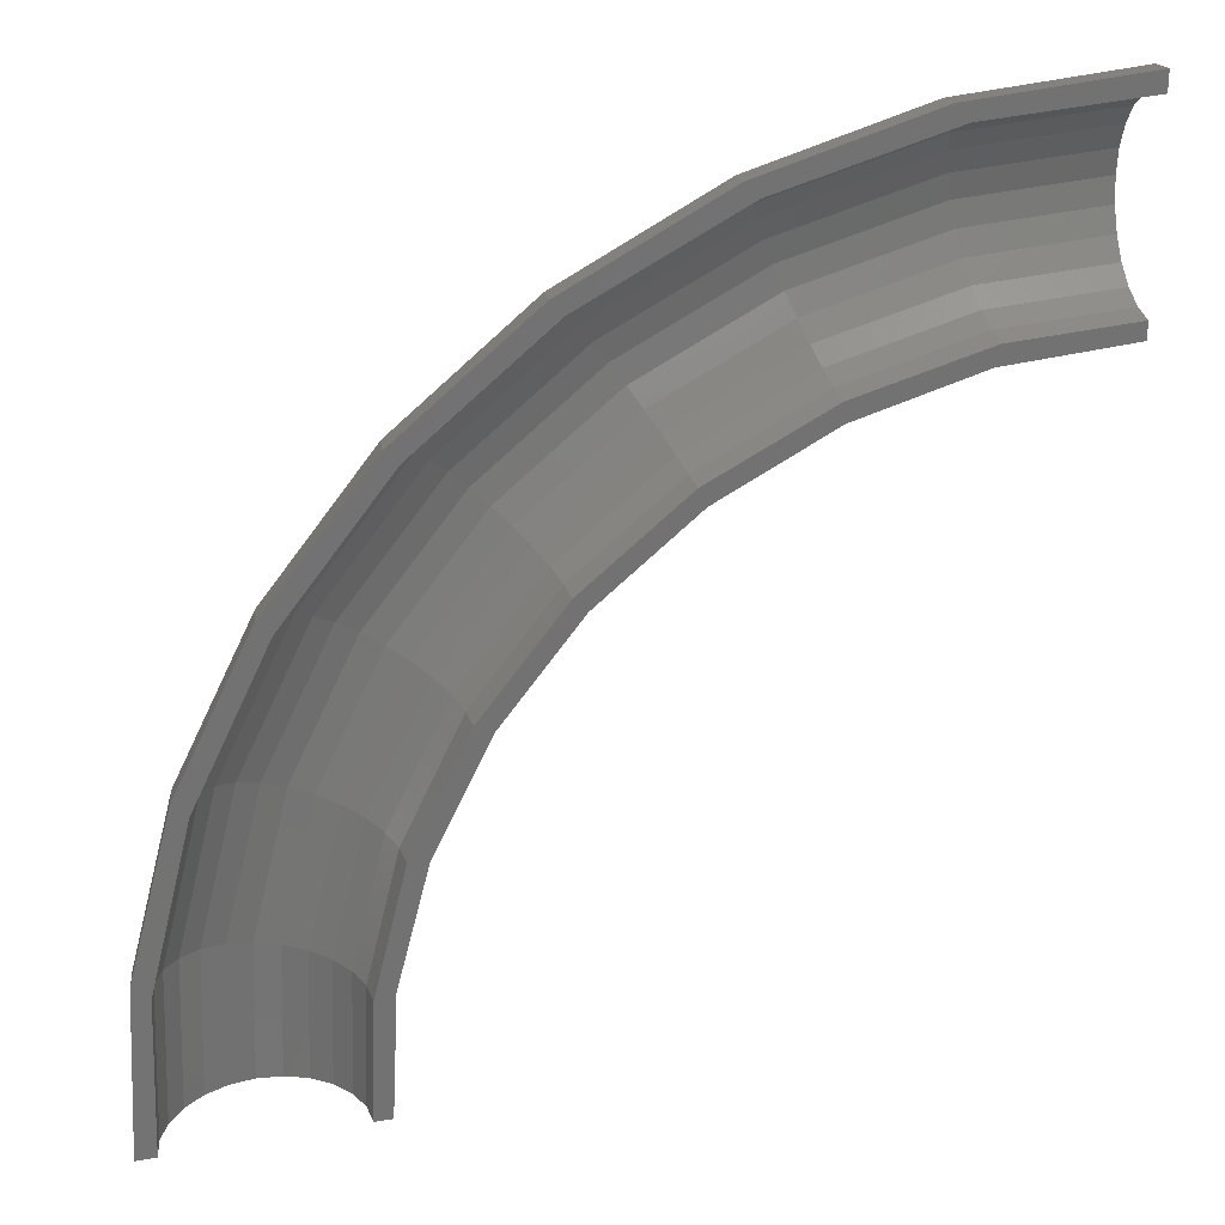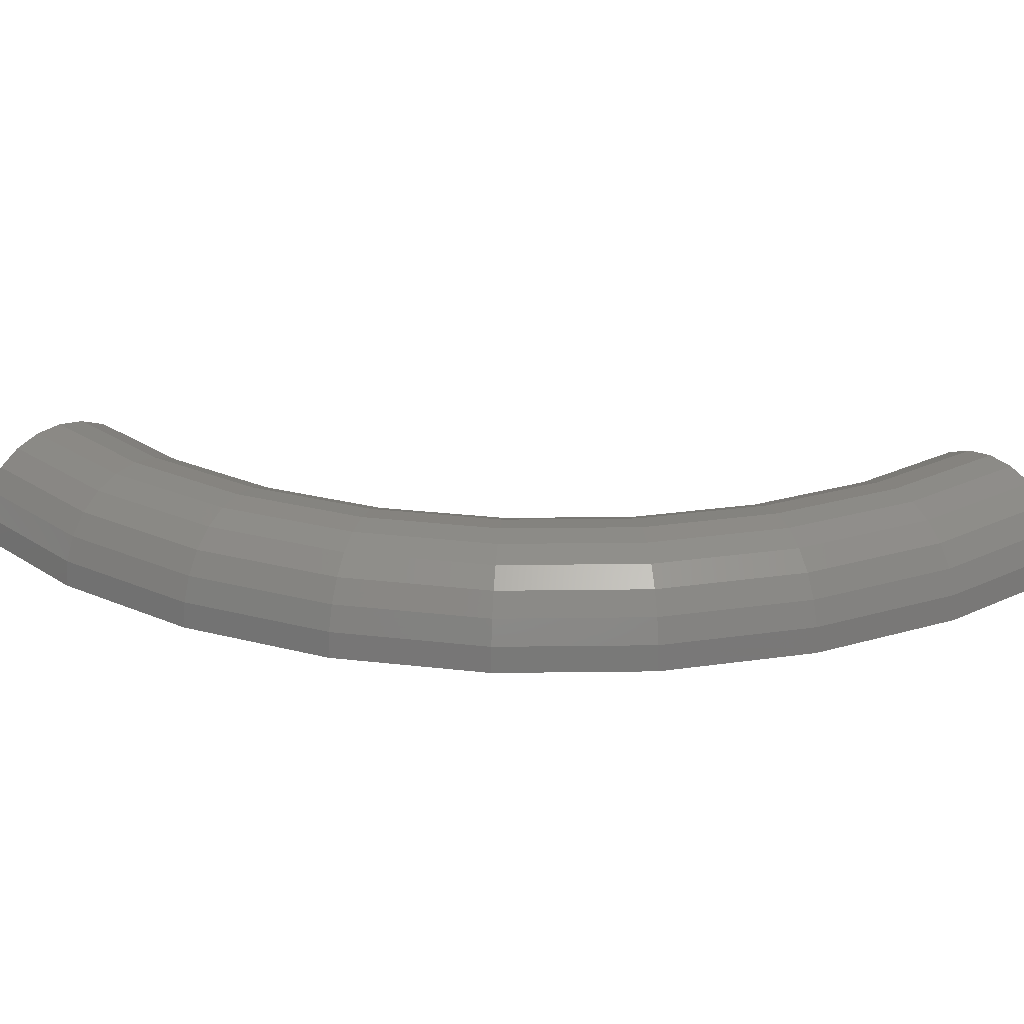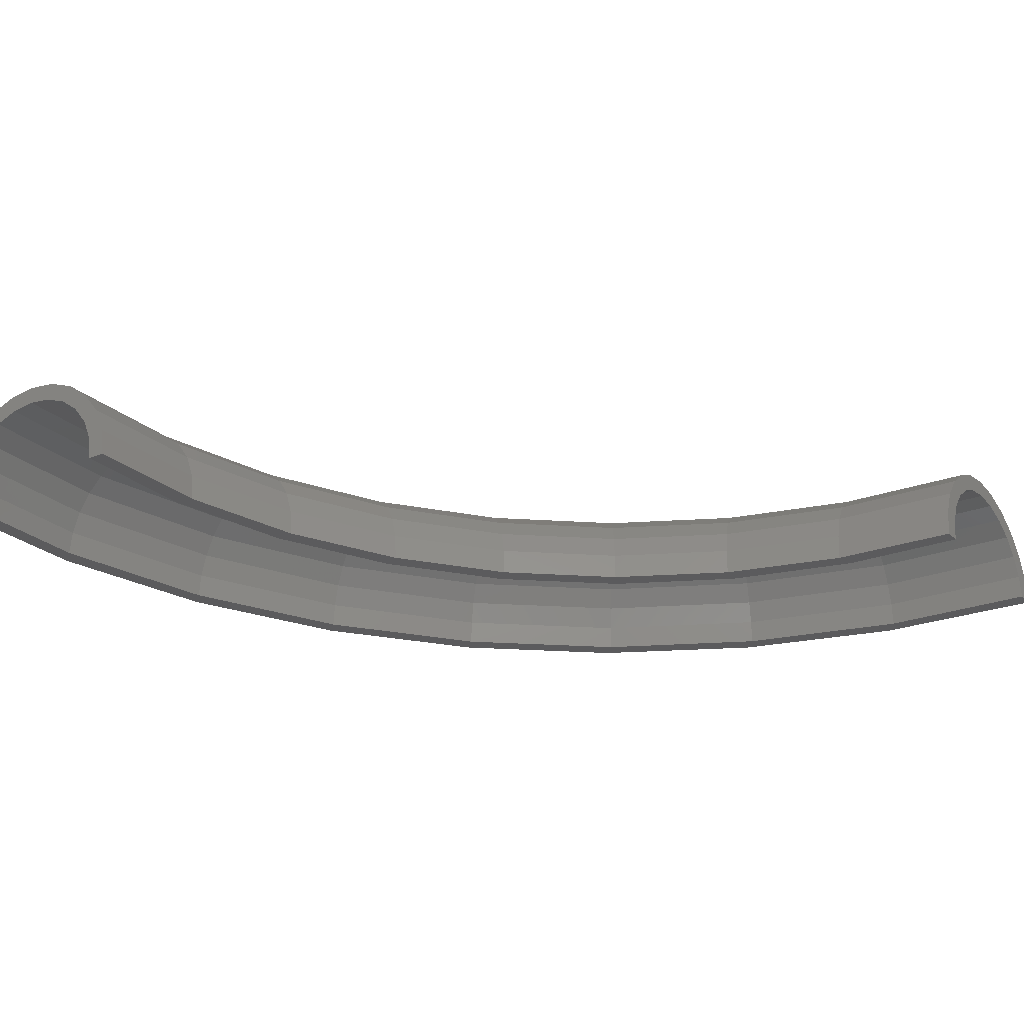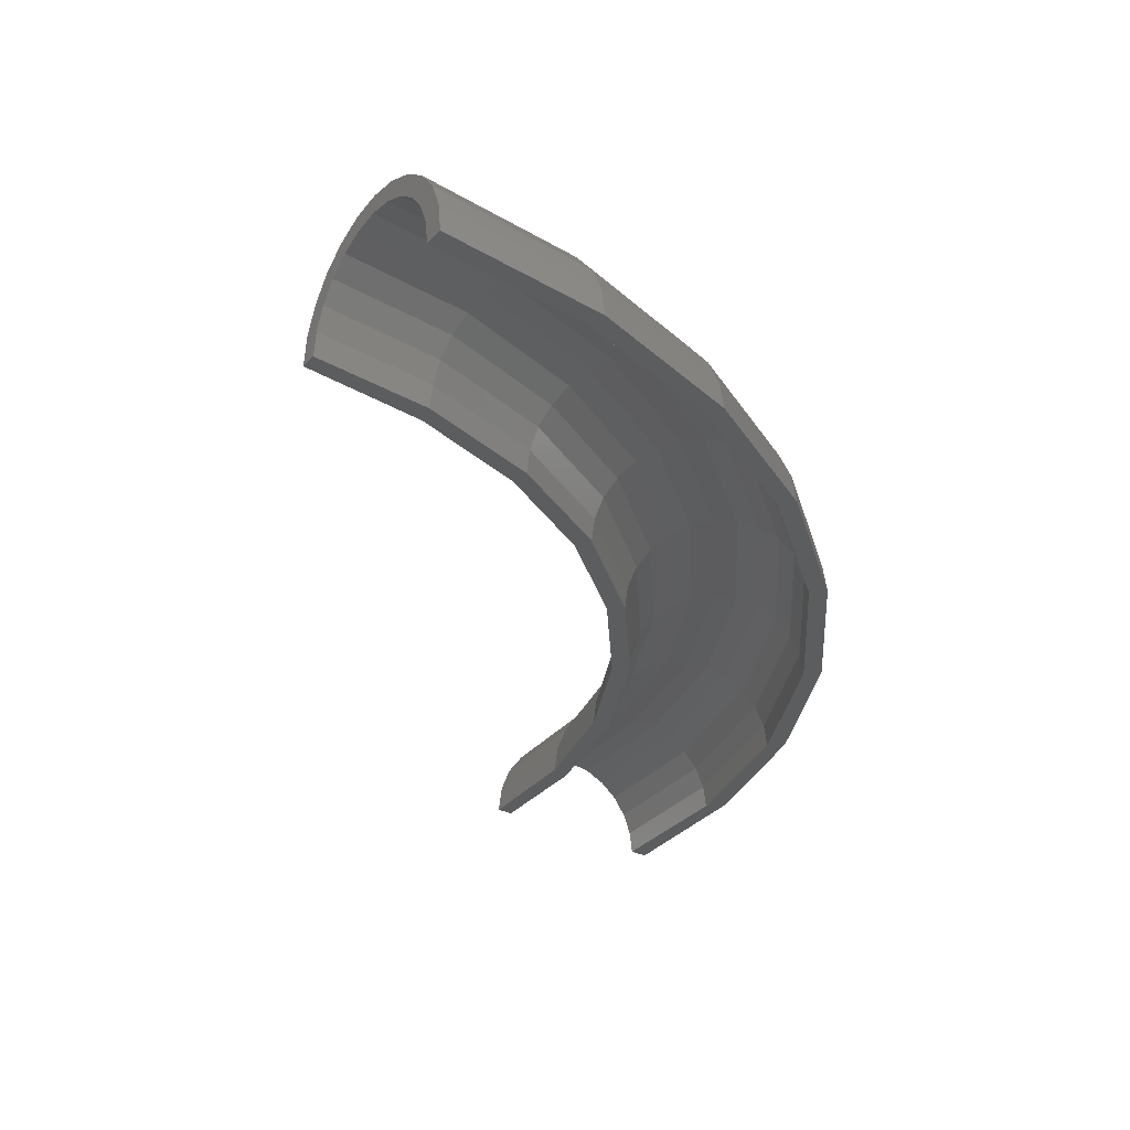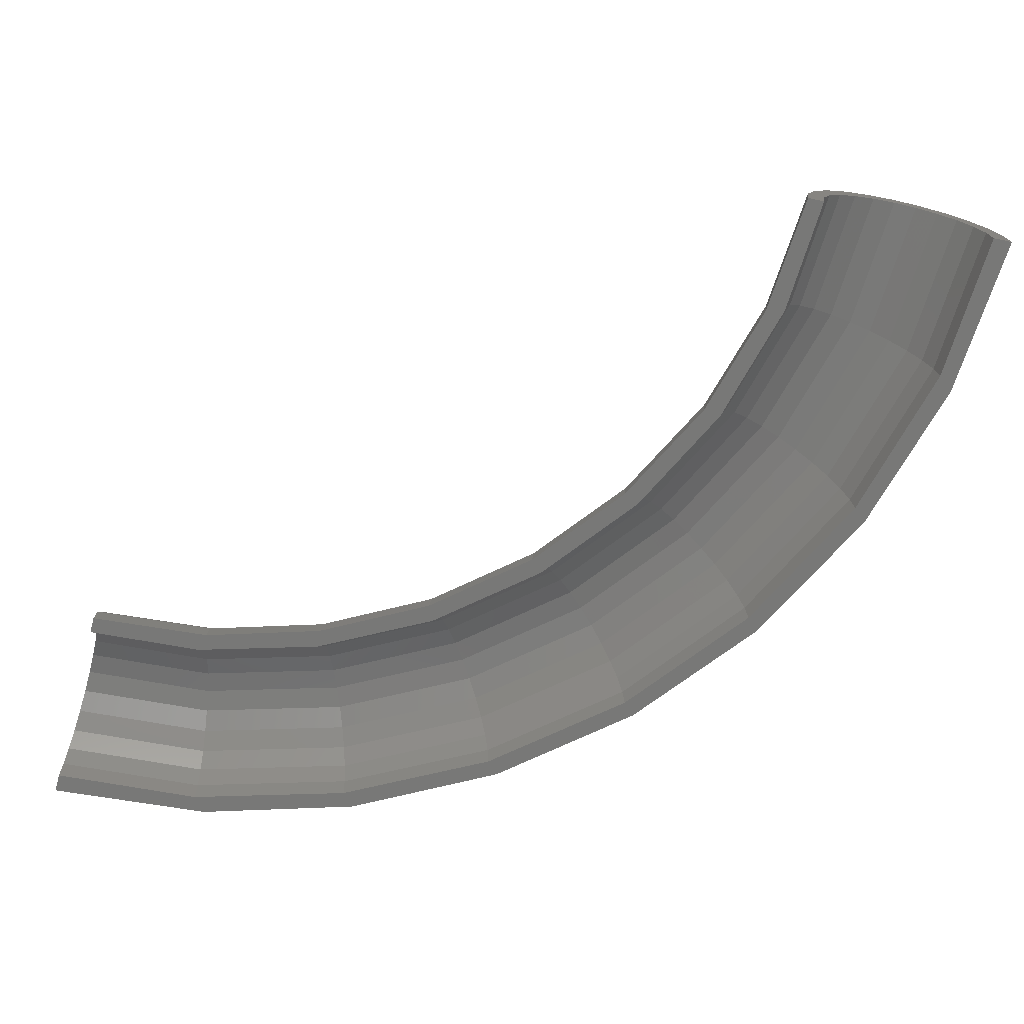
<metadata>
{"format":"stl","ext":"stl","renderer":"f3d","projection":"perspective","resolution":1024,"background":"white","views":[{"elev":25.6,"azim":168.2,"up":"+Y"},{"elev":26.0,"azim":138.2,"up":"+Z"},{"elev":-26.7,"azim":-58.1,"up":"+Z"},{"elev":-30.7,"azim":52.7,"up":"+Z"},{"elev":-70.6,"azim":-15.1,"up":"+Z"}]}
</metadata>
<code>
# stl→obj: 265 verts, 526 faces
v 9.972e-15 44.91 0.11
v 1.017e-14 45.8 1.553
v 1.021e-14 46 0
v 9.975e-15 44.93 0
v 9.938e-15 44.76 1.294
v 9.928e-15 44.71 1.397
v 1.004e-14 45.2 3
v 9.827e-15 44.26 2.5
v 9.812e-15 44.19 2.589
v 9.824e-15 44.24 4.243
v 9.651e-15 43.46 3.536
v 9.631e-15 43.37 3.604
v 9.548e-15 43 5.196
v 9.421e-15 42.43 4.33
v 9.398e-15 42.32 4.374
v 9.227e-15 41.55 5.796
v 9.154e-15 41.23 4.83
v 9.129e-15 41.11 4.844
v 8.882e-15 40 6
v 8.867e-15 39.93 5
v 8.842e-15 39.82 4.985
v 8.537e-15 38.45 5.796
v 8.58e-15 38.64 4.83
v 8.557e-15 38.54 4.786
v 8.216e-15 37 5.196
v 8.313e-15 37.44 4.33
v 8.293e-15 37.35 4.261
v 7.94e-15 35.76 4.243
v 8.083e-15 36.4 3.536
v 8.068e-15 36.34 3.446
v 7.728e-15 34.8 3
v 7.907e-15 35.61 2.5
v 7.898e-15 35.57 2.396
v 7.595e-15 34.2 1.553
v 7.796e-15 35.11 1.294
v 7.793e-15 35.1 1.184
v 7.55e-15 34 0
v 7.759e-15 34.94 0
v 45.94 -2.34 0
v 45.74 -2.33 1.553
v 45.14 -2.299 3
v 44.19 -2.251 4.243
v 42.94 -2.188 5.196
v 39.95 -2.035 6
v 41.5 -2.114 5.796
v 38.4 -1.956 5.796
v 36.95 -1.882 5.196
v 35.71 -1.819 4.243
v 38.7 -1.971 4.844
v 39.88 -2.032 5
v 38.59 -1.966 4.83
v 37.49 -1.91 4.371
v 37.39 -1.905 4.33
v 37.28 -1.899 4.243
v 39.99 -2.037 4.986
v 41.17 -2.097 4.83
v 41.27 -2.102 4.788
v 42.37 -2.159 4.33
v 42.46 -2.163 4.264
v 42.49 -2.164 4.243
v 33.96 -1.73 0
v 35.02 -1.784 0.9763
v 34.76 -1.771 3
v 34.91 -1.778 0.1092
v 34.9 -1.778 0
v 34.16 -1.74 1.553
v 35.71 -1.819 2.691
v 35.63 -1.815 2.586
v 35.56 -1.812 2.5
v 35.11 -1.788 1.395
v 35.07 -1.786 1.294
v 43.41 -2.211 3.536
v 43.44 -2.213 3.495
v 36.44 -1.856 3.601
v 36.36 -1.852 3.536
v 43.47 -2.215 3.449
v 43.84 -2.233 2.965
v 44.19 -2.251 2.518
v 44.2 -2.252 2.5
v 44.24 -2.254 2.399
v 44.7 -2.277 1.294
v 44.71 -2.278 1.185
v 44.87 -2.286 0
v 9.22 44.86 1.553
v 9.261 45.06 0
v 9.099 44.27 3
v 8.907 43.34 4.243
v 8.657 42.12 5.196
v 8.366 40.7 5.796
v 8.053 39.18 6
v 7.74 37.66 5.796
v 7.449 36.24 5.196
v 7.199 35.03 4.243
v 7.007 34.09 3
v 6.886 33.5 1.553
v 6.845 33.3 0
v 18.06 42.08 1.553
v 18.14 42.27 0
v 17.83 41.53 3
v 17.45 40.66 4.243
v 16.96 39.51 5.196
v 16.39 38.18 5.796
v 15.78 36.76 6
v 15.16 35.33 5.796
v 14.59 34 5.196
v 14.1 32.86 4.243
v 13.73 31.98 3
v 13.49 31.43 1.553
v 13.41 31.24 0
v 26.16 37.59 1.553
v 26.28 37.75 0
v 25.82 37.09 3
v 25.28 36.31 4.243
v 24.57 35.29 5.196
v 23.74 34.1 5.796
v 22.85 32.83 6
v 21.97 31.55 5.796
v 21.14 30.37 5.196
v 20.43 29.35 4.243
v 19.88 28.56 3
v 19.54 28.07 1.553
v 19.43 27.9 0
v 33.2 31.55 1.553
v 33.34 31.69 0
v 32.76 31.14 3
v 32.07 30.48 4.243
v 31.17 29.62 5.196
v 30.12 28.63 5.796
v 28.99 27.56 6
v 27.87 26.49 5.796
v 26.82 25.49 5.196
v 25.92 24.63 4.243
v 25.23 23.98 3
v 24.79 23.56 1.553
v 24.65 23.42 0
v 38.87 24.22 1.553
v 39.04 24.33 0
v 38.36 23.9 3
v 37.55 23.4 4.243
v 36.49 22.74 5.196
v 35.27 21.98 5.796
v 33.95 21.15 6
v 32.63 20.33 5.796
v 31.4 19.57 5.196
v 30.35 18.91 4.243
v 29.54 18.41 3
v 29.03 18.09 1.553
v 28.86 17.98 0
v 42.95 15.9 1.553
v 43.14 15.97 0
v 42.39 15.69 3
v 41.49 15.36 4.243
v 40.33 14.93 5.196
v 38.97 14.42 5.796
v 37.51 13.89 6
v 36.06 13.35 5.796
v 34.7 12.84 5.196
v 33.53 12.41 4.243
v 32.64 12.08 3
v 32.08 11.87 1.553
v 31.89 11.8 0
v 45.27 6.926 1.553
v 45.47 6.957 0
v 44.68 6.835 3
v 43.73 6.691 4.243
v 42.51 6.503 5.196
v 41.08 6.284 5.796
v 39.54 6.049 6
v 38 5.814 5.796
v 36.57 5.596 5.196
v 35.35 5.408 4.243
v 34.4 5.263 3
v 33.81 5.173 1.553
v 33.61 5.142 0
v 8.45 44.03 1.294
v 8.482 44.19 0
v 8.356 43.54 2.5
v 8.206 42.76 3.536
v 8.011 41.74 4.33
v 7.783 40.55 4.83
v 7.54 39.28 5
v 7.296 38.01 4.83
v 7.068 36.83 4.33
v 6.873 35.81 3.536
v 6.723 35.03 2.5
v 6.629 34.54 1.294
v 6.597 34.37 0
v 17.32 41.35 1.294
v 17.39 41.51 0
v 17.13 40.89 2.5
v 16.82 40.15 3.536
v 16.42 39.2 4.33
v 15.96 38.09 4.83
v 15.46 36.89 5
v 14.96 35.7 4.83
v 14.49 34.59 4.33
v 14.09 33.63 3.536
v 13.78 32.9 2.5
v 13.59 32.44 1.294
v 13.52 32.28 0
v 25.45 36.9 1.294
v 25.55 37.04 0
v 25.17 36.49 2.5
v 24.72 35.84 3.536
v 24.13 34.99 4.33
v 23.44 33.99 4.83
v 22.71 32.93 5
v 21.98 31.86 4.83
v 21.29 30.87 4.33
v 20.7 30.02 3.536
v 20.25 29.36 2.5
v 19.97 28.95 1.294
v 19.87 28.81 0
v 32.5 30.88 1.294
v 32.62 31 0
v 32.13 30.54 2.5
v 31.56 29.99 3.536
v 30.81 29.28 4.33
v 29.93 28.45 4.83
v 28.99 27.56 5
v 28.06 26.66 4.83
v 27.18 25.83 4.33
v 26.43 25.12 3.536
v 25.86 24.57 2.5
v 25.49 24.23 1.294
v 25.37 24.11 0
v 38.15 23.54 1.294
v 38.3 23.63 0
v 37.73 23.28 2.5
v 37.05 22.86 3.536
v 36.17 22.32 4.33
v 35.14 21.68 4.83
v 34.04 21.01 5
v 32.94 20.33 4.83
v 31.91 19.69 4.33
v 31.03 19.15 3.536
v 30.36 18.73 2.5
v 29.93 18.47 1.294
v 29.79 18.38 0
v 42.18 15.2 1.294
v 42.34 15.25 0
v 41.71 15.03 2.5
v 40.96 14.76 3.536
v 39.98 14.41 4.33
v 38.85 14 4.83
v 37.63 13.56 5
v 36.41 13.12 4.83
v 35.28 12.71 4.33
v 34.31 12.36 3.536
v 33.56 12.09 2.5
v 33.09 11.92 1.294
v 32.93 11.86 0
v 44.4 6.199 1.294
v 44.57 6.223 0
v 43.9 6.13 2.5
v 43.12 6.02 3.536
v 42.09 5.877 4.33
v 40.9 5.71 4.83
v 39.62 5.531 5
v 38.33 5.352 4.83
v 37.14 5.186 4.33
v 36.11 5.042 3.536
v 35.33 4.932 2.5
v 34.83 4.863 1.294
v 34.66 4.84 0
f 1 2 3
f 1 3 4
f 2 1 5
f 6 2 5
f 2 6 7
f 8 7 6
f 9 7 8
f 7 9 10
f 11 10 9
f 12 10 11
f 12 13 10
f 14 13 12
f 15 13 14
f 15 16 13
f 17 16 15
f 18 16 17
f 18 19 16
f 20 19 18
f 21 19 20
f 22 21 23
f 22 23 24
f 21 22 19
f 25 24 26
f 25 26 27
f 24 25 22
f 28 27 29
f 28 29 30
f 27 28 25
f 31 30 32
f 31 32 33
f 34 33 35
f 30 31 28
f 34 35 36
f 37 36 38
f 33 34 31
f 36 37 34
f 39 40 41
f 42 43 44
f 39 41 42
f 43 45 44
f 44 46 47
f 44 47 48
f 44 49 50
f 44 51 49
f 44 52 51
f 48 52 44
f 52 48 53
f 53 48 54
f 55 44 50
f 56 44 55
f 57 44 56
f 58 44 57
f 42 59 60
f 58 42 44
f 59 42 58
f 61 62 63
f 62 61 64
f 64 61 65
f 63 66 61
f 63 67 48
f 63 68 67
f 63 69 68
f 63 70 69
f 63 71 70
f 71 63 62
f 72 42 60
f 42 72 73
f 48 74 54
f 48 75 74
f 75 48 67
f 76 42 73
f 42 76 77
f 78 42 77
f 79 42 78
f 80 42 79
f 39 80 81
f 80 39 42
f 82 39 81
f 39 82 83
f 84 3 2
f 84 85 3
f 86 2 7
f 86 84 2
f 87 7 10
f 87 86 7
f 88 10 13
f 88 87 10
f 89 13 16
f 89 88 13
f 90 16 19
f 90 89 16
f 91 19 22
f 91 90 19
f 92 22 25
f 92 91 22
f 93 25 28
f 93 92 25
f 94 28 31
f 94 93 28
f 95 31 34
f 95 94 31
f 96 34 37
f 96 95 34
f 97 85 84
f 97 98 85
f 99 84 86
f 99 97 84
f 100 86 87
f 100 99 86
f 101 87 88
f 101 100 87
f 102 88 89
f 102 101 88
f 103 89 90
f 103 102 89
f 104 90 91
f 104 103 90
f 105 91 92
f 105 104 91
f 106 92 93
f 106 105 92
f 107 93 94
f 107 106 93
f 108 94 95
f 108 107 94
f 109 95 96
f 109 108 95
f 110 98 97
f 110 111 98
f 112 97 99
f 112 110 97
f 113 99 100
f 113 112 99
f 114 100 101
f 114 113 100
f 115 101 102
f 115 114 101
f 116 102 103
f 116 115 102
f 117 103 104
f 117 116 103
f 118 104 105
f 118 117 104
f 119 105 106
f 119 118 105
f 120 106 107
f 120 119 106
f 121 107 108
f 121 120 107
f 122 108 109
f 122 121 108
f 123 111 110
f 123 124 111
f 125 110 112
f 125 123 110
f 126 112 113
f 126 125 112
f 127 113 114
f 127 126 113
f 128 114 115
f 128 127 114
f 129 115 116
f 129 128 115
f 130 116 117
f 130 129 116
f 131 117 118
f 131 130 117
f 132 118 119
f 132 131 118
f 133 119 120
f 133 132 119
f 134 120 121
f 134 133 120
f 135 121 122
f 135 134 121
f 136 124 123
f 136 137 124
f 138 123 125
f 138 136 123
f 139 125 126
f 139 138 125
f 140 126 127
f 140 139 126
f 141 127 128
f 141 140 127
f 142 128 129
f 142 141 128
f 143 129 130
f 143 142 129
f 144 130 131
f 144 143 130
f 145 131 132
f 145 144 131
f 146 132 133
f 146 145 132
f 147 133 134
f 147 146 133
f 148 134 135
f 148 147 134
f 149 137 136
f 149 150 137
f 151 136 138
f 151 149 136
f 152 138 139
f 152 151 138
f 153 139 140
f 153 152 139
f 154 140 141
f 154 153 140
f 155 141 142
f 155 154 141
f 156 142 143
f 156 155 142
f 157 143 144
f 157 156 143
f 158 144 145
f 158 157 144
f 159 145 146
f 159 158 145
f 160 146 147
f 160 159 146
f 161 147 148
f 161 160 147
f 162 150 149
f 162 163 150
f 164 149 151
f 164 162 149
f 165 151 152
f 165 164 151
f 166 152 153
f 166 165 152
f 167 153 154
f 167 166 153
f 168 154 155
f 168 167 154
f 169 155 156
f 169 168 155
f 170 156 157
f 170 169 156
f 171 157 158
f 171 170 157
f 172 158 159
f 172 171 158
f 173 159 160
f 173 172 159
f 174 160 161
f 174 173 160
f 40 163 162
f 40 39 163
f 41 162 164
f 40 162 41
f 42 164 165
f 41 164 42
f 43 165 166
f 42 165 43
f 45 166 167
f 43 166 45
f 44 167 168
f 45 167 44
f 46 168 169
f 44 168 46
f 47 169 170
f 46 169 47
f 48 170 171
f 47 170 48
f 63 171 172
f 48 171 63
f 66 172 173
f 63 172 66
f 61 173 174
f 61 66 173
f 175 5 1
f 176 1 4
f 1 176 175
f 177 8 6
f 175 6 5
f 6 175 177
f 178 11 9
f 8 178 9
f 178 8 177
f 179 14 12
f 12 178 179
f 178 12 11
f 180 17 15
f 15 179 180
f 179 15 14
f 181 20 18
f 18 180 181
f 180 18 17
f 182 23 21
f 21 181 182
f 181 21 20
f 183 26 24
f 24 182 183
f 182 24 23
f 184 29 27
f 27 183 184
f 183 27 26
f 185 32 30
f 184 30 29
f 30 184 185
f 186 35 33
f 185 33 32
f 33 185 186
f 187 38 36
f 186 36 35
f 36 186 187
f 188 175 176
f 188 176 189
f 190 177 175
f 190 175 188
f 191 178 177
f 191 177 190
f 192 179 178
f 192 178 191
f 193 180 179
f 193 179 192
f 194 181 180
f 194 180 193
f 195 182 181
f 195 181 194
f 196 183 182
f 196 182 195
f 197 184 183
f 197 183 196
f 198 185 184
f 198 184 197
f 199 186 185
f 199 185 198
f 200 187 186
f 200 186 199
f 201 188 189
f 201 189 202
f 203 190 188
f 203 188 201
f 204 191 190
f 204 190 203
f 205 192 191
f 205 191 204
f 206 193 192
f 206 192 205
f 207 194 193
f 207 193 206
f 208 195 194
f 208 194 207
f 209 196 195
f 209 195 208
f 210 197 196
f 210 196 209
f 211 198 197
f 211 197 210
f 212 199 198
f 212 198 211
f 213 200 199
f 213 199 212
f 214 201 202
f 214 202 215
f 216 203 201
f 216 201 214
f 217 204 203
f 217 203 216
f 218 205 204
f 218 204 217
f 219 206 205
f 219 205 218
f 220 207 206
f 220 206 219
f 221 208 207
f 221 207 220
f 222 209 208
f 222 208 221
f 223 210 209
f 223 209 222
f 224 211 210
f 224 210 223
f 225 212 211
f 225 211 224
f 226 213 212
f 226 212 225
f 227 214 215
f 227 215 228
f 229 216 214
f 229 214 227
f 230 217 216
f 230 216 229
f 231 218 217
f 231 217 230
f 232 219 218
f 232 218 231
f 233 220 219
f 233 219 232
f 234 221 220
f 234 220 233
f 235 222 221
f 235 221 234
f 236 223 222
f 236 222 235
f 237 224 223
f 237 223 236
f 238 225 224
f 238 224 237
f 239 226 225
f 239 225 238
f 240 227 228
f 240 228 241
f 242 229 227
f 242 227 240
f 243 230 229
f 243 229 242
f 244 231 230
f 244 230 243
f 245 232 231
f 245 231 244
f 246 233 232
f 246 232 245
f 247 234 233
f 247 233 246
f 248 235 234
f 248 234 247
f 249 236 235
f 249 235 248
f 250 237 236
f 250 236 249
f 251 238 237
f 251 237 250
f 252 239 238
f 252 238 251
f 253 240 241
f 253 241 254
f 255 242 240
f 255 240 253
f 256 243 242
f 256 242 255
f 257 244 243
f 257 243 256
f 258 245 244
f 258 244 257
f 259 246 245
f 259 245 258
f 260 247 246
f 260 246 259
f 261 248 247
f 261 247 260
f 262 249 248
f 262 248 261
f 263 250 249
f 263 249 262
f 264 251 250
f 264 250 263
f 265 252 251
f 265 251 264
f 82 253 254
f 253 82 81
f 82 254 83
f 80 255 253
f 255 80 79
f 81 80 253
f 76 256 255
f 256 73 72
f 256 76 73
f 255 77 76
f 255 78 77
f 78 255 79
f 257 59 58
f 59 257 256
f 60 256 72
f 256 60 59
f 258 57 56
f 57 258 257
f 58 57 257
f 259 55 50
f 55 259 258
f 56 55 258
f 260 49 51
f 49 260 259
f 50 49 259
f 261 52 53
f 52 261 260
f 51 52 260
f 262 74 75
f 74 262 261
f 54 261 53
f 261 54 74
f 68 263 262
f 263 68 69
f 262 67 68
f 67 262 75
f 70 264 263
f 264 70 71
f 69 70 263
f 64 265 264
f 265 64 65
f 264 62 64
f 62 264 71
f 254 39 83
f 39 254 163
f 241 163 254
f 163 241 150
f 228 150 241
f 150 228 137
f 215 137 228
f 137 215 124
f 215 111 124
f 202 111 215
f 202 98 111
f 189 98 202
f 189 85 98
f 176 85 189
f 176 3 85
f 3 176 4
f 61 265 65
f 174 265 61
f 174 252 265
f 161 252 174
f 161 239 252
f 148 239 161
f 148 226 239
f 135 226 148
f 122 226 135
f 226 122 213
f 109 213 122
f 213 109 200
f 96 200 109
f 96 187 200
f 37 187 96
f 187 37 38

</code>
